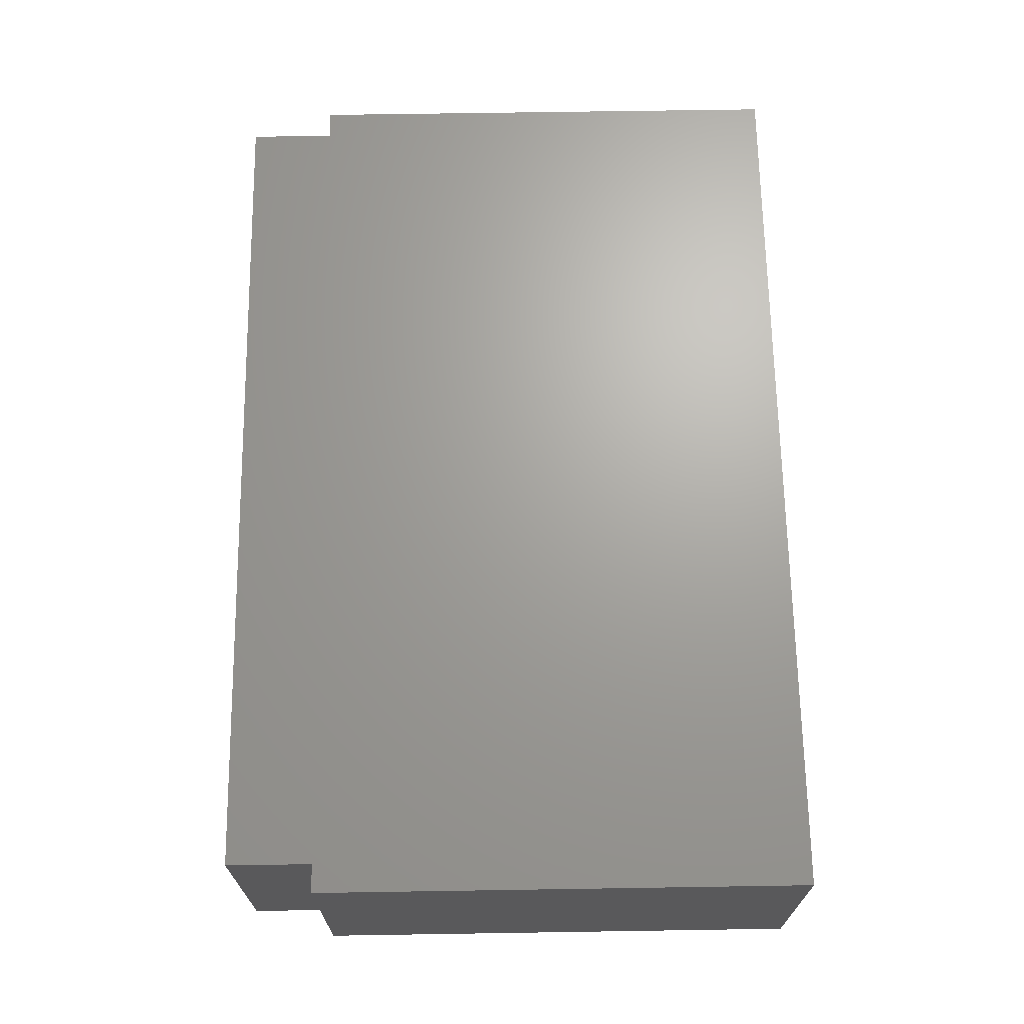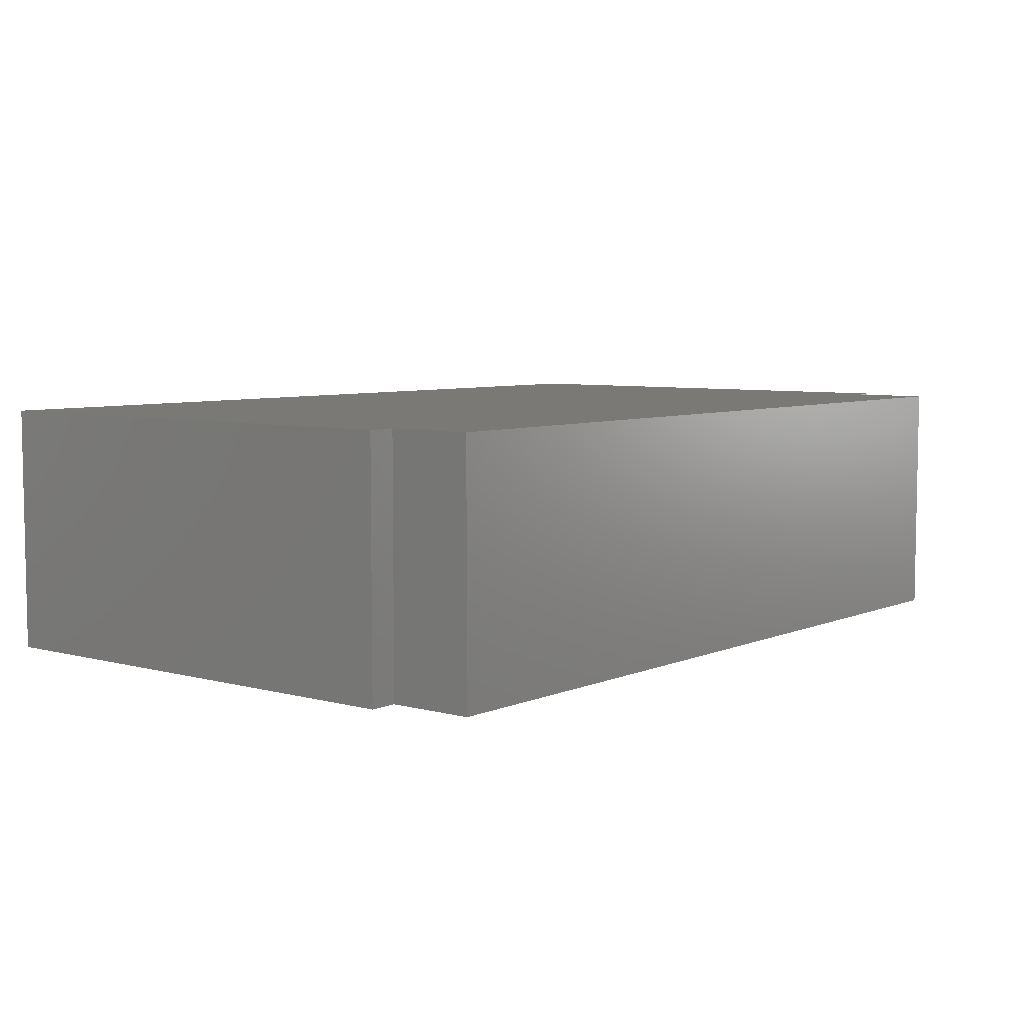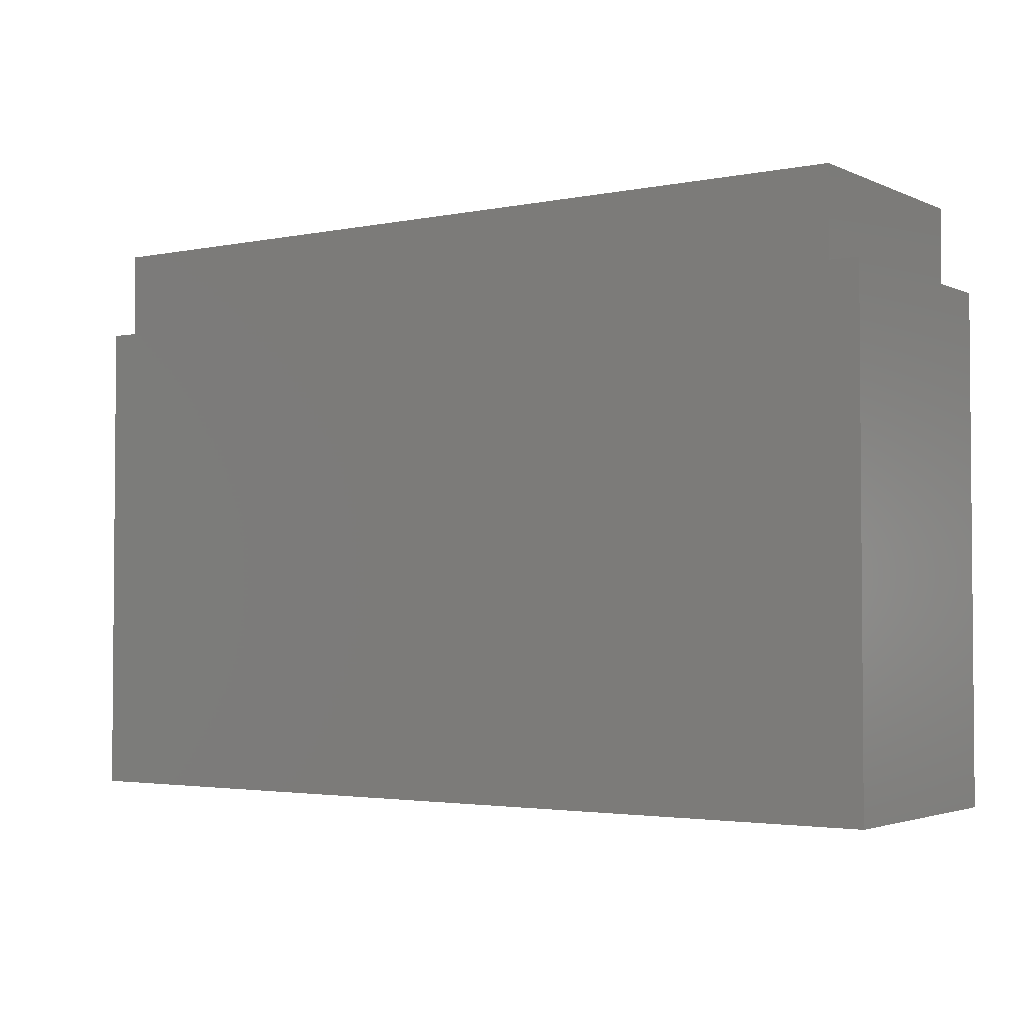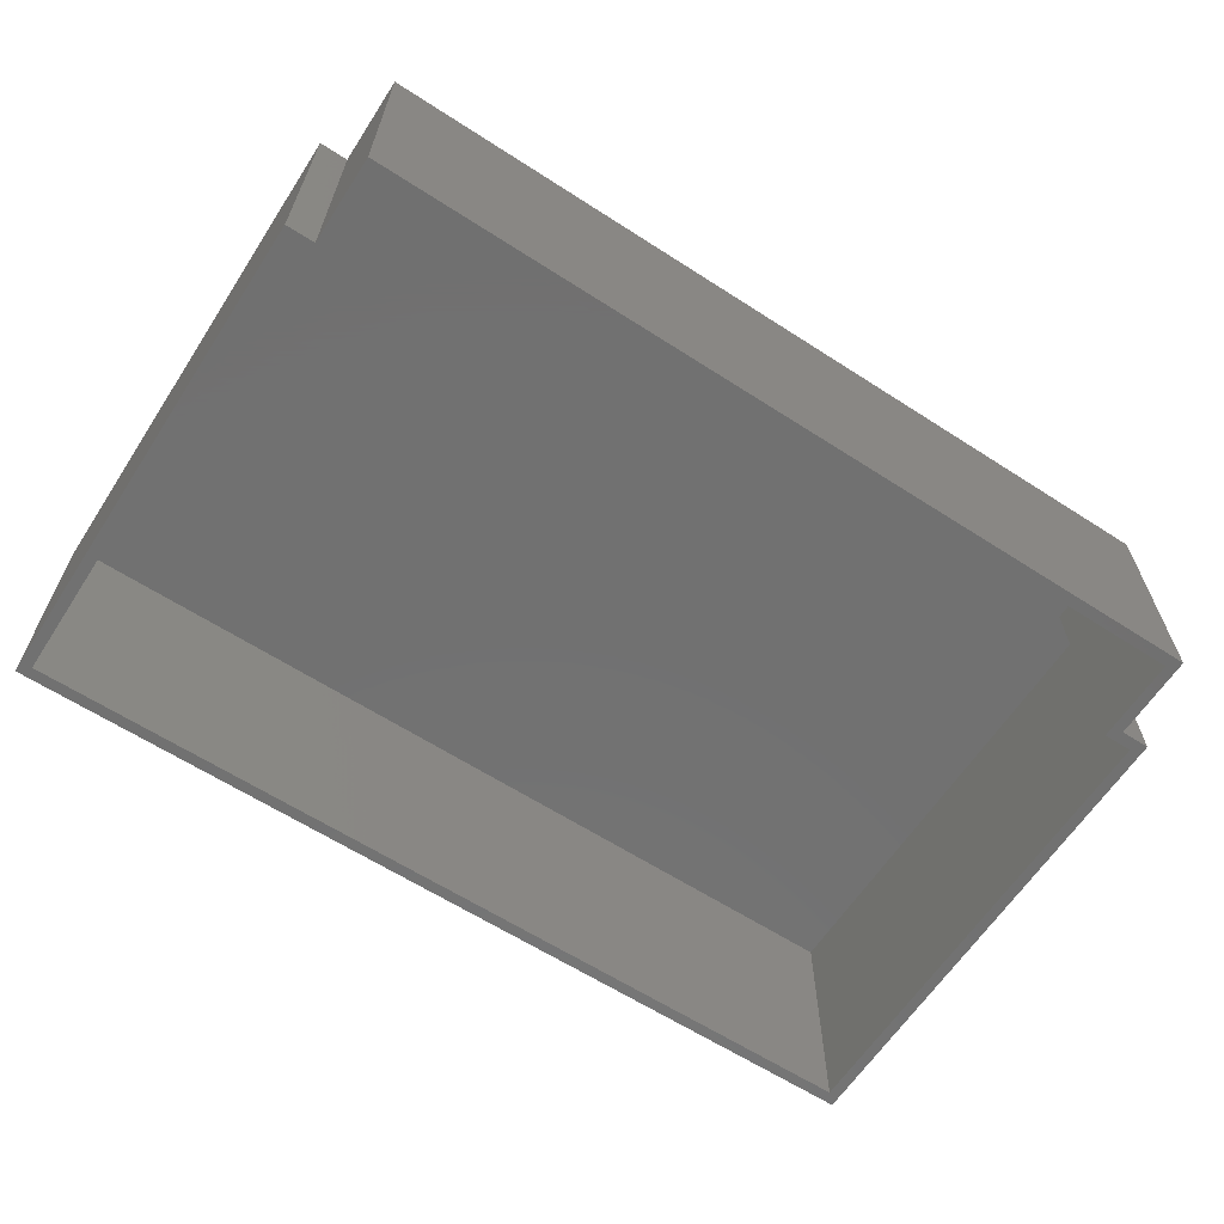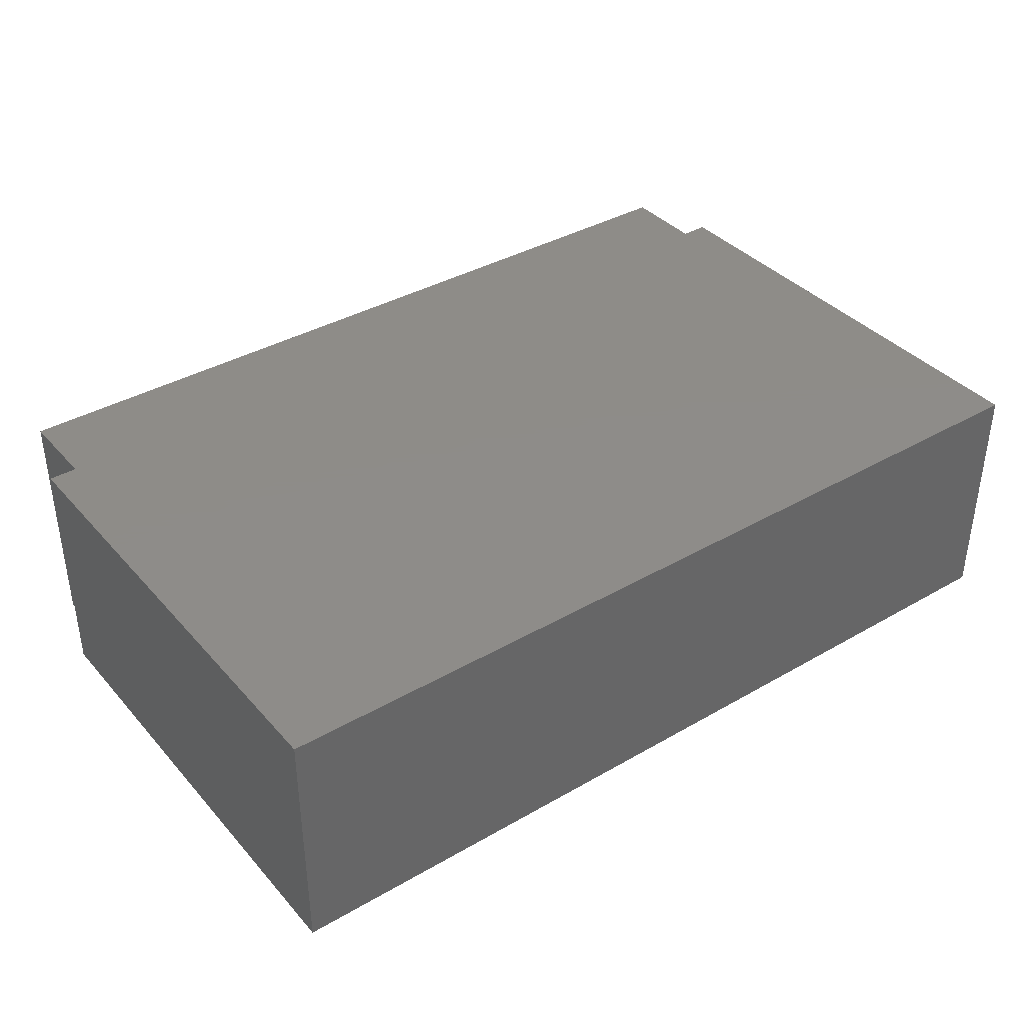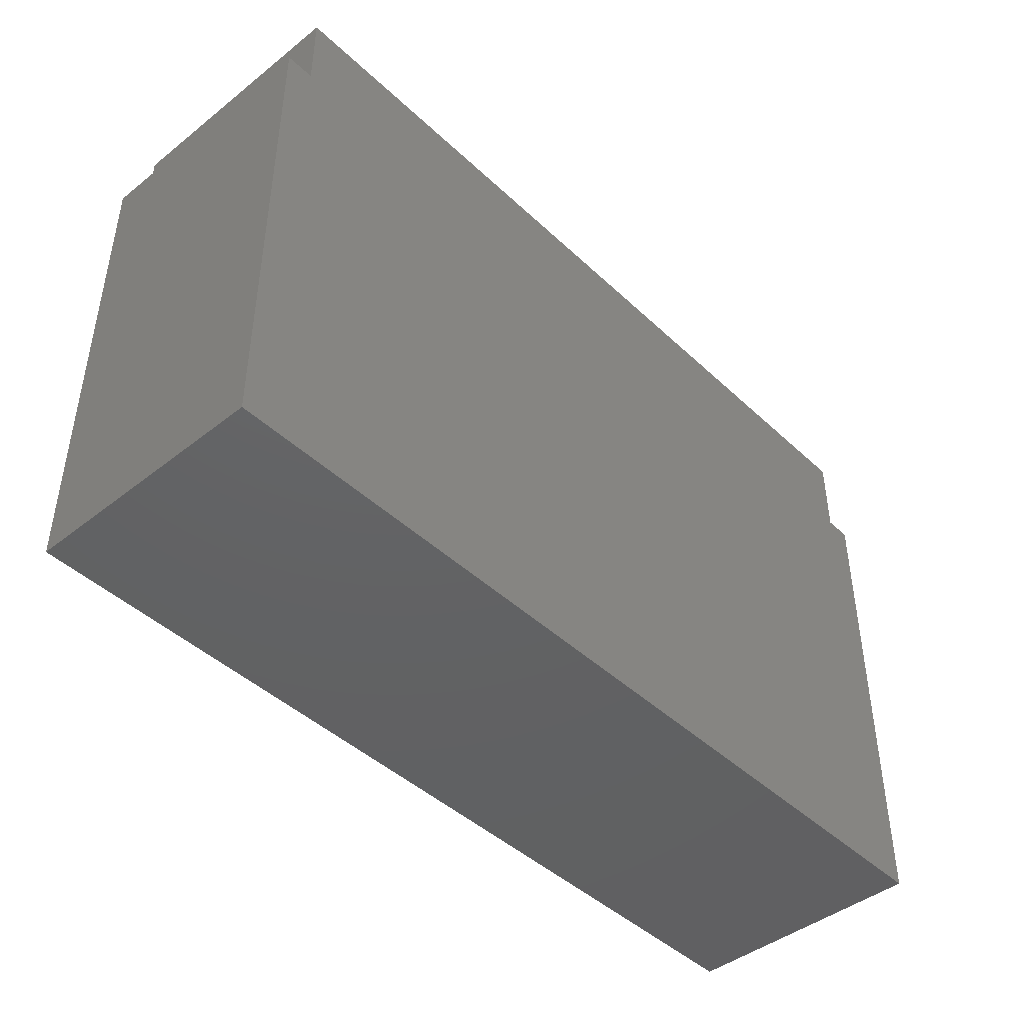
<metadata>
{"format":"stl","ext":"stl","renderer":"f3d","projection":"perspective","resolution":1024,"background":"white","views":[{"elev":67.8,"azim":-90.9,"up":"+Z"},{"elev":6.2,"azim":128.8,"up":"+Z"},{"elev":-2.8,"azim":34.6,"up":"+Y"},{"elev":-63.0,"azim":146.9,"up":"+Z"},{"elev":37.9,"azim":-36.3,"up":"+Z"},{"elev":-44.3,"azim":-47.4,"up":"+Y"}]}
</metadata>
<code>
# stl→obj: 32 verts, 60 faces
v 0 0 0
v 0.007812 0.007812 0
v 0.625 0 0
v 0.6172 0.007812 0
v 0.5975 0.3935 0
v 0.02755 0.3935 0
v 0.6053 0.4013 0
v 0.01974 0.4013 0
v 0.01974 0.3421 0
v 0.02755 0.3343 0
v 0.007812 0.3343 0
v 0.6053 0.3421 0
v 0.625 0.3421 0
v 0.5975 0.3343 0
v 0 0.3421 0
v 0.6172 0.3343 0
v 0.007812 0.007812 0.1641
v 0.6172 0.007812 0.1641
v 0.6172 0.3343 0.1641
v 0.02755 0.3343 0.1641
v 0.007812 0.3343 0.1641
v 0.5975 0.3343 0.1641
v 0.5975 0.3935 0.1641
v 0.02755 0.3935 0.1641
v 0 0 0.1719
v 0.625 0 0.1719
v 0.625 0.3421 0.1719
v 0.6053 0.3421 0.1719
v 0.01974 0.3421 0.1719
v 0 0.3421 0.1719
v 0.01974 0.4013 0.1719
v 0.6053 0.4013 0.1719
f 1 2 3
f 2 4 3
f 5 6 7
f 6 8 7
f 9 8 6
f 9 6 10
f 9 10 11
f 12 13 14
f 12 14 5
f 12 5 7
f 15 9 11
f 15 11 2
f 15 2 1
f 13 3 4
f 13 4 16
f 13 16 14
f 17 18 2
f 2 18 4
f 18 19 4
f 4 19 16
f 20 21 10
f 10 21 11
f 19 22 16
f 16 22 14
f 14 22 5
f 5 22 23
f 23 24 5
f 5 24 6
f 6 24 10
f 10 24 20
f 21 17 11
f 11 17 2
f 19 18 22
f 20 24 23
f 20 23 22
f 20 22 18
f 20 18 17
f 20 17 21
f 25 26 27
f 25 27 28
f 25 28 29
f 25 29 30
f 29 28 31
f 31 28 32
f 30 15 25
f 25 15 1
f 29 9 30
f 30 9 15
f 8 9 31
f 31 9 29
f 32 7 31
f 31 7 8
f 12 7 28
f 28 7 32
f 27 13 28
f 28 13 12
f 26 3 27
f 27 3 13
f 25 1 26
f 26 1 3

</code>
